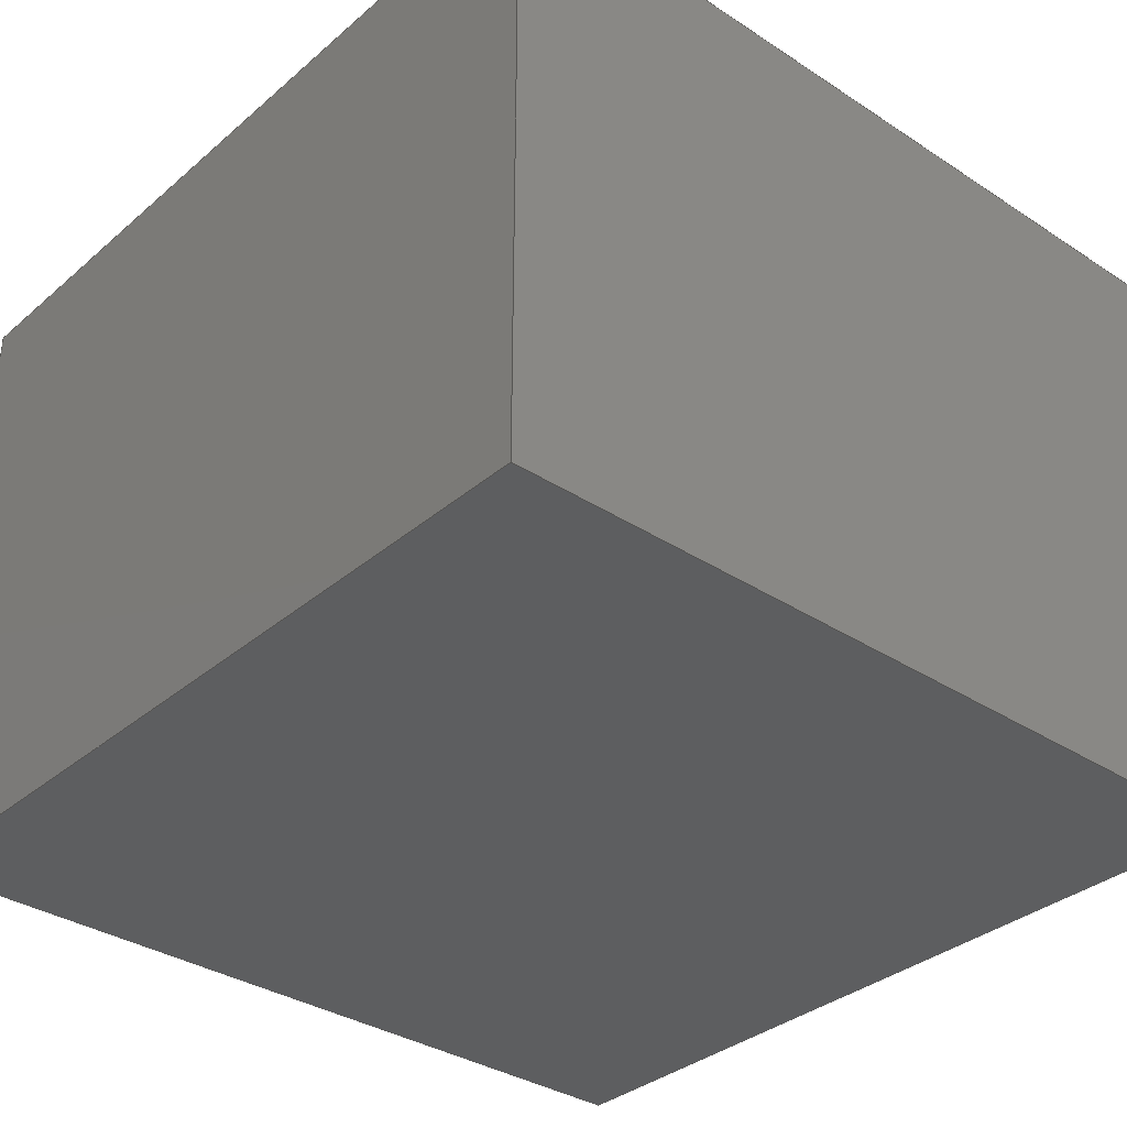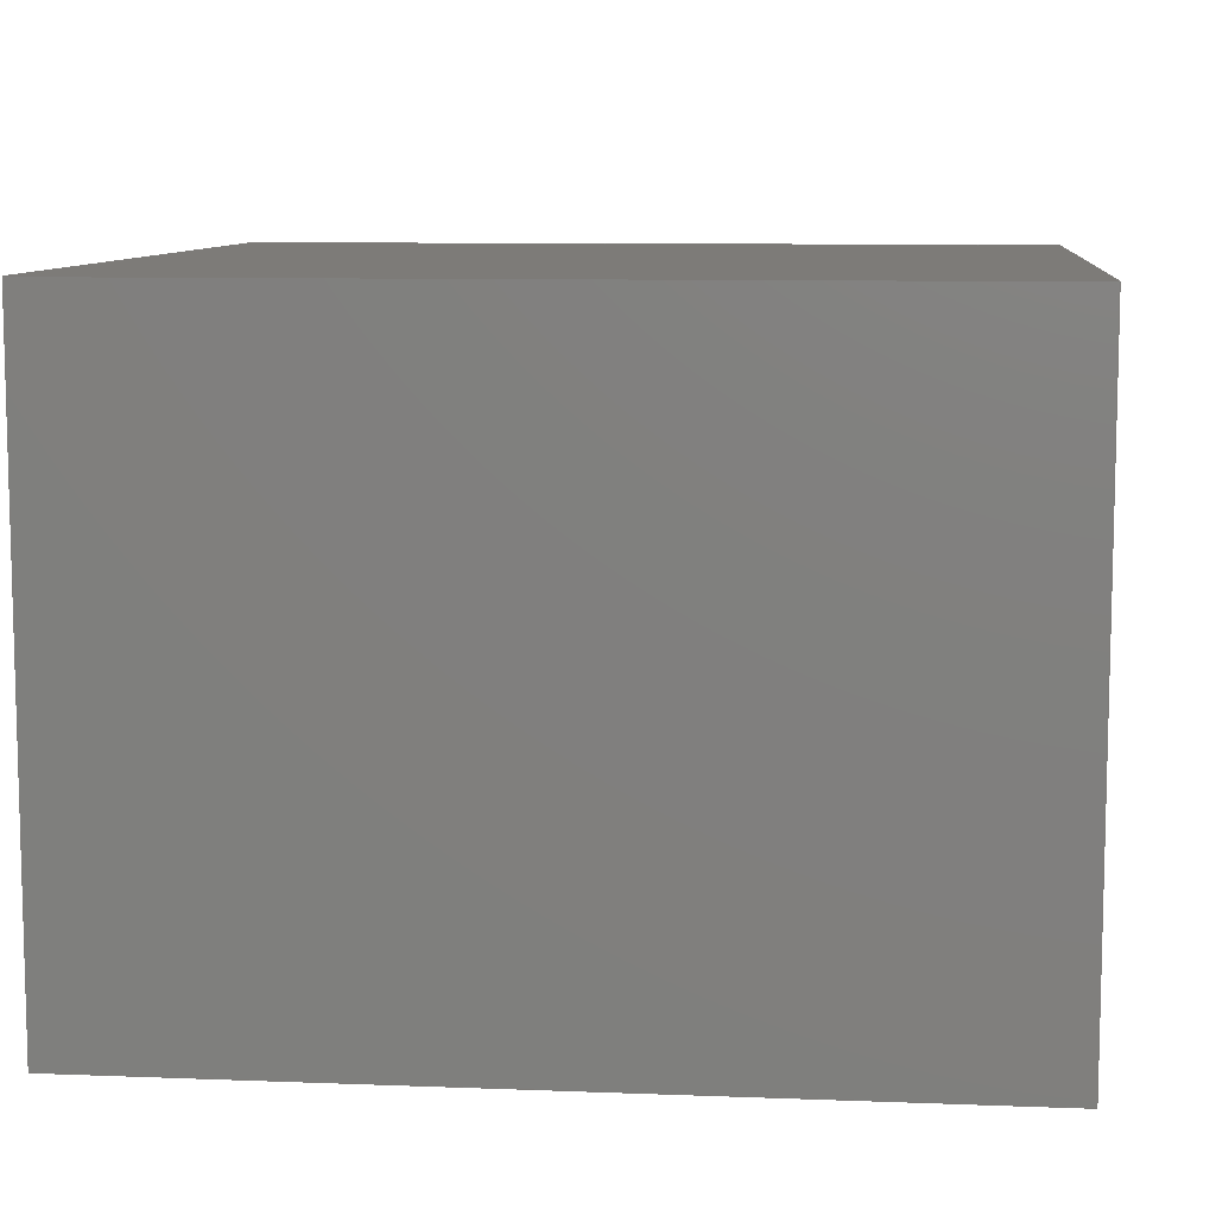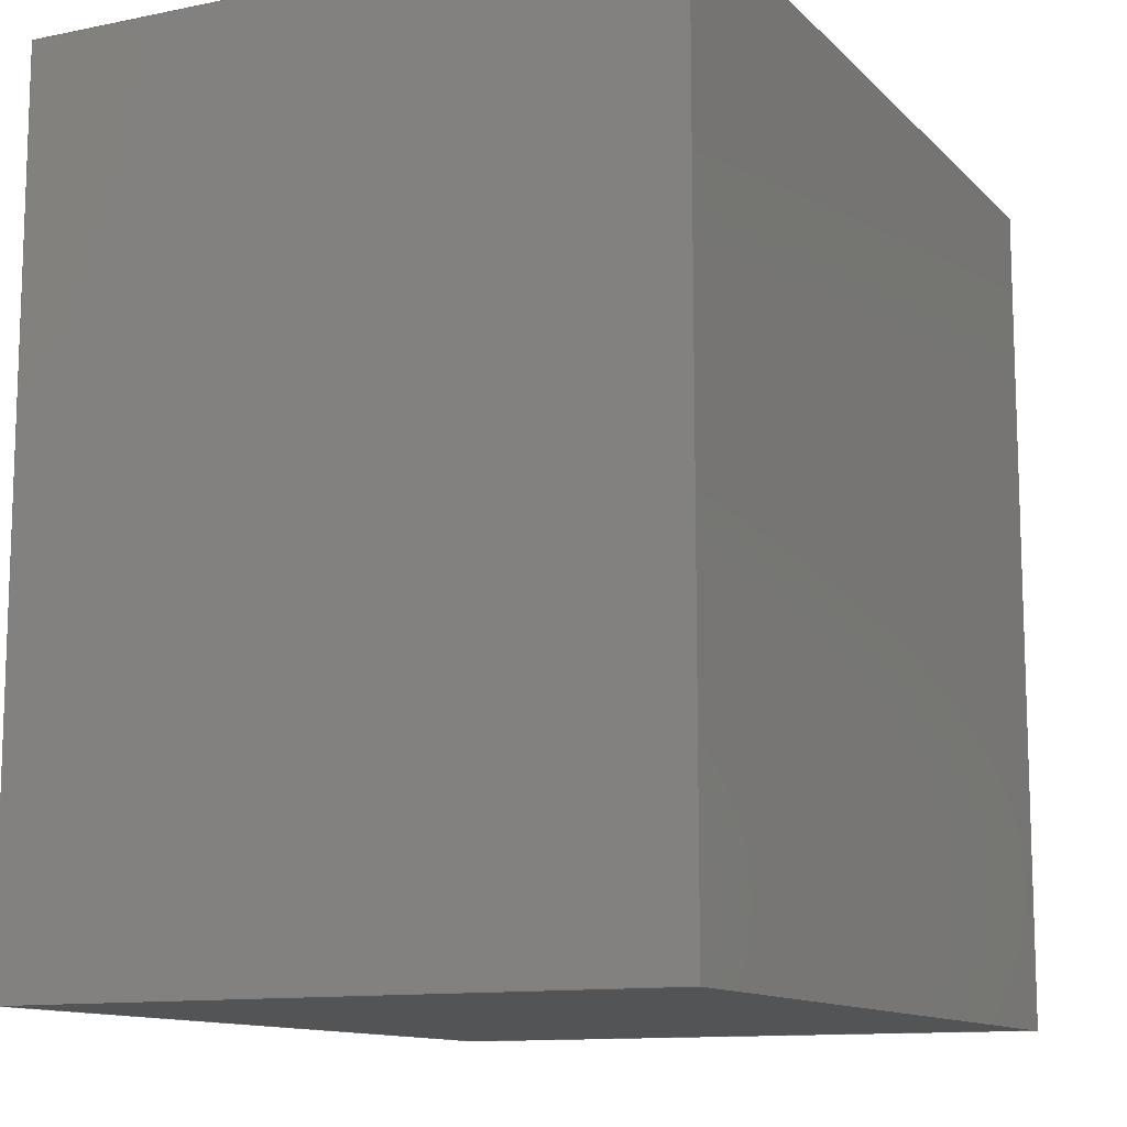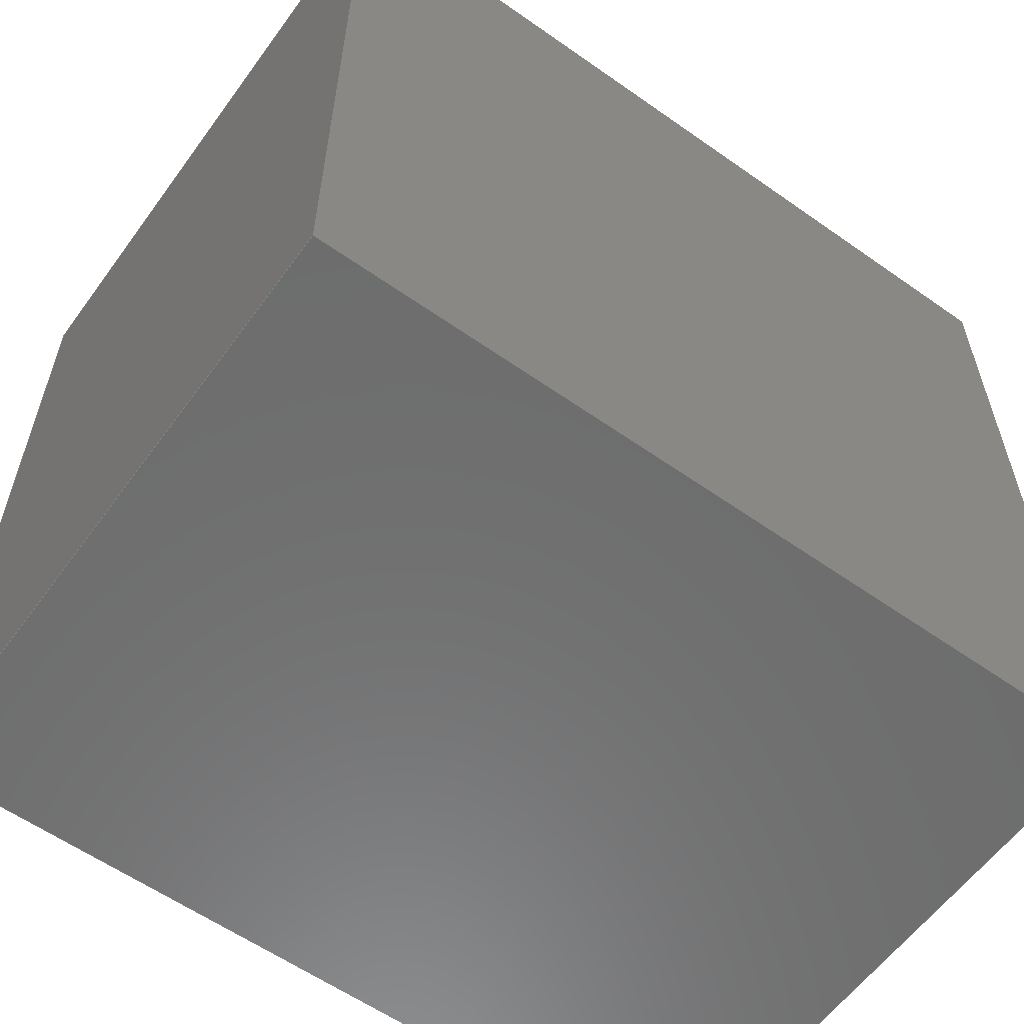
<metadata>
{"format":"step","ext":"step","renderer":"f3d","projection":"perspective","resolution":1024,"background":"white","views":[{"elev":-34.3,"azim":48.7,"up":"+Z"},{"elev":9.0,"azim":5.9,"up":"+Z"},{"elev":-11.9,"azim":-64.0,"up":"+Y"},{"elev":-59.3,"azim":-35.9,"up":"+Y"}]}
</metadata>
<code>
ISO-10303-21;
DATA;
#1 = CARTESIAN_POINT ( 'NONE',  ( 20, 20, 30 ) ) ;
#2 = DIRECTION ( 'NONE',  ( -0, -0, -1 ) ) ;
#3 = CARTESIAN_POINT ( 'NONE',  ( -20, 20, 30 ) ) ;
#4 = CARTESIAN_POINT ( 'NONE',  ( -20, 20, 0 ) ) ;
#5 = APPLICATION_PROTOCOL_DEFINITION ( 'international standard', 'config_control_design', 1994, #23 ) ;
#6 = CC_DESIGN_APPROVAL ( #200, ( #48 ) ) ;
#7 = DIRECTION ( 'NONE',  ( 1, 0, 0 ) ) ;
#8 = PERSON_AND_ORGANIZATION ( #51, #17 ) ;
#9 = APPROVAL_ROLE ( '' ) ;
#10 = VECTOR ( 'NONE', #24, 1000 ) ;
#11 = CARTESIAN_POINT ( 'NONE',  ( -20, -20, 30 ) ) ;
#12 = APPROVAL_STATUS ( 'not_yet_approved' ) ;
#13 = LOCAL_TIME ( 11, 9, 43, #154 ) ;
#14 = FACE_OUTER_BOUND ( 'NONE', #73, .T. ) ;
#15 = VECTOR ( 'NONE', #118, 1000 ) ;
#16 = ORIENTED_EDGE ( 'NONE', *, *, #68, .F. ) ;
#17 = ORGANIZATION ( 'UNSPECIFIED', 'UNSPECIFIED', '' ) ;
#18 = VECTOR ( 'NONE', #185, 1000 ) ;
#19 = ORIENTED_EDGE ( 'NONE', *, *, #226, .F. ) ;
#20 = COORDINATED_UNIVERSAL_TIME_OFFSET ( 3, 0, .AHEAD. ) ;
#21 = PLANE ( 'NONE',  #107 ) ;
#22 = LINE ( 'NONE', #63, #131 ) ;
#23 = APPLICATION_CONTEXT ( 'configuration controlled 3d designs of mechanical parts and assemblies' ) ;
#24 = DIRECTION ( 'NONE',  ( 0, 1, 0 ) ) ;
#25 = LINE ( 'NONE', #44, #37 ) ;
#26 = DIRECTION ( 'NONE',  ( -0, -0, -1 ) ) ;
#27 = APPROVAL_PERSON_ORGANIZATION ( #202, #125, #207 ) ;
#28 = ORIENTED_EDGE ( 'NONE', *, *, #155, .F. ) ;
#29 = ORIENTED_EDGE ( 'NONE', *, *, #142, .F. ) ;
#30 = VECTOR ( 'NONE', #2, 1000 ) ;
#31 = PERSON_AND_ORGANIZATION_ROLE ( 'design_supplier' ) ;
#32 = PRODUCT ( 'box_Default_sldprt', 'box_Default_sldprt', '', ( #219 ) ) ;
#33 = PERSON_AND_ORGANIZATION ( #51, #17 ) ;
#34 = LINE ( 'NONE', #84, #130 ) ;
#35 = ADVANCED_FACE ( 'NONE', ( #126 ), #113, .F. ) ;
#36 =( GEOMETRIC_REPRESENTATION_CONTEXT ( 3 ) GLOBAL_UNCERTAINTY_ASSIGNED_CONTEXT ( ( #234 ) ) GLOBAL_UNIT_ASSIGNED_CONTEXT ( ( #218, #82, #221 ) ) REPRESENTATION_CONTEXT ( 'NONE', 'WORKASPACE' ) );
#37 = VECTOR ( 'NONE', #26, 1000 ) ;
#38 = SECURITY_CLASSIFICATION ( '', '', #173 ) ;
#39 = EDGE_LOOP ( 'NONE', ( #176, #135, #19, #230 ) ) ;
#40 = CARTESIAN_POINT ( 'NONE',  ( -20, -20, 0 ) ) ;
#41 = PLANE ( 'NONE',  #150 ) ;
#42 = ORIENTED_EDGE ( 'NONE', *, *, #128, .T. ) ;
#43 = DIRECTION ( 'NONE',  ( 0, 0, 1 ) ) ;
#44 = CARTESIAN_POINT ( 'NONE',  ( 20, -20, 30 ) ) ;
#45 = CARTESIAN_POINT ( 'NONE',  ( -20, 20, 30 ) ) ;
#46 = PERSON_AND_ORGANIZATION ( #51, #17 ) ;
#47 = FACE_OUTER_BOUND ( 'NONE', #39, .T. ) ;
#48 = PRODUCT_DEFINITION ( 'UNKNOWN', '', #115, #189 ) ;
#49 = SHAPE_DEFINITION_REPRESENTATION ( #195, #191 ) ;
#50 = EDGE_LOOP ( 'NONE', ( #122, #172, #169, #159 ) ) ;
#51 = PERSON ( 'UNSPECIFIED', 'UNSPECIFIED', 'UNSPECIFIED', ('UNSPECIFIED'), ('UNSPECIFIED'), ('UNSPECIFIED') ) ;
#52 = APPROVAL_PERSON_ORGANIZATION ( #33, #200, #9 ) ;
#53 = DATE_AND_TIME ( #70, #103 ) ;
#54 = LINE ( 'NONE', #11, #18 ) ;
#55 = COORDINATED_UNIVERSAL_TIME_OFFSET ( 3, 0, .AHEAD. ) ;
#56 = CARTESIAN_POINT ( 'NONE',  ( 20, 20, 30 ) ) ;
#57 = DIRECTION ( 'NONE',  ( 0, 0, 1 ) ) ;
#58 = AXIS2_PLACEMENT_3D ( 'NONE', #60, #57, #182 ) ;
#59 = CARTESIAN_POINT ( 'NONE',  ( 20, -20, 0 ) ) ;
#60 = CARTESIAN_POINT ( 'NONE',  ( 0, 0, 0 ) ) ;
#61 = CARTESIAN_POINT ( 'NONE',  ( 0, 0, 0 ) ) ;
#62 = CARTESIAN_POINT ( 'NONE',  ( 20, -20, 30 ) ) ;
#63 = CARTESIAN_POINT ( 'NONE',  ( 20, -20, 30 ) ) ;
#64 = CARTESIAN_POINT ( 'NONE',  ( 20, -20, 0 ) ) ;
#65 = FACE_OUTER_BOUND ( 'NONE', #50, .T. ) ;
#66 = CC_DESIGN_PERSON_AND_ORGANIZATION_ASSIGNMENT ( #85, #110, ( #32 ) ) ;
#67 = CARTESIAN_POINT ( 'NONE',  ( 20, 20, 30 ) ) ;
#68 = EDGE_CURVE ( 'NONE', #75, #88, #34, .T. ) ;
#69 = APPROVAL_ROLE ( '' ) ;
#70 = CALENDAR_DATE ( 2018, 8, 7 ) ;
#71 = CC_DESIGN_PERSON_AND_ORGANIZATION_ASSIGNMENT ( #72, #204, ( #48 ) ) ;
#72 = PERSON_AND_ORGANIZATION ( #51, #17 ) ;
#73 = EDGE_LOOP ( 'NONE', ( #212, #81, #29, #190 ) ) ;
#74 = ORIENTED_EDGE ( 'NONE', *, *, #142, .T. ) ;
#75 = VERTEX_POINT ( 'NONE', #40 ) ;
#76 = ADVANCED_FACE ( 'NONE', ( #65 ), #41, .F. ) ;
#77 = CC_DESIGN_DATE_AND_TIME_ASSIGNMENT ( #160, #136, ( #38 ) ) ;
#78 = VECTOR ( 'NONE', #228, 1000 ) ;
#79 = EDGE_CURVE ( 'NONE', #121, #75, #83, .T. ) ;
#80 = ORIENTED_EDGE ( 'NONE', *, *, #79, .F. ) ;
#81 = ORIENTED_EDGE ( 'NONE', *, *, #104, .F. ) ;
#82 =( NAMED_UNIT ( * ) PLANE_ANGLE_UNIT ( ) SI_UNIT ( $, .RADIAN. ) );
#83 = LINE ( 'NONE', #205, #78 ) ;
#84 = CARTESIAN_POINT ( 'NONE',  ( 20, -20, 0 ) ) ;
#85 = PERSON_AND_ORGANIZATION ( #51, #17 ) ;
#86 = ORIENTED_EDGE ( 'NONE', *, *, #119, .F. ) ;
#87 = PERSON_AND_ORGANIZATION ( #51, #17 ) ;
#88 = VERTEX_POINT ( 'NONE', #59 ) ;
#89 = CLOSED_SHELL ( 'NONE', ( #76, #143, #178, #35, #215, #194 ) ) ;
#90 = EDGE_CURVE ( 'NONE', #108, #88, #25, .T. ) ;
#91 = FACE_OUTER_BOUND ( 'NONE', #224, .T. ) ;
#92 = DIRECTION ( 'NONE',  ( 1, 0, -0 ) ) ;
#93 = APPLICATION_PROTOCOL_DEFINITION ( 'international standard', 'config_control_design', 1994, #199 ) ;
#94 = DIRECTION ( 'NONE',  ( 1, 0, -0 ) ) ;
#95 = DIRECTION ( 'NONE',  ( 1, -0, -0 ) ) ;
#96 = CC_DESIGN_APPROVAL ( #144, ( #38 ) ) ;
#97 = PERSON_AND_ORGANIZATION ( #51, #17 ) ;
#98 = ORIENTED_EDGE ( 'NONE', *, *, #226, .T. ) ;
#99 = DIRECTION ( 'NONE',  ( -0, -1, -0 ) ) ;
#100 = EDGE_CURVE ( 'NONE', #177, #75, #54, .T. ) ;
#101 = MANIFOLD_SOLID_BREP ( 'Boss-Extrude1', #89 ) ;
#102 = CC_DESIGN_DATE_AND_TIME_ASSIGNMENT ( #53, #132, ( #48 ) ) ;
#103 = LOCAL_TIME ( 11, 9, 43, #151 ) ;
#104 = EDGE_CURVE ( 'NONE', #161, #175, #124, .T. ) ;
#105 = APPROVAL_DATE_TIME ( #208, #200 ) ;
#106 = CARTESIAN_POINT ( 'NONE',  ( 20, 20, 0 ) ) ;
#107 = AXIS2_PLACEMENT_3D ( 'NONE', #109, #112, #148 ) ;
#108 = VERTEX_POINT ( 'NONE', #183 ) ;
#109 = CARTESIAN_POINT ( 'NONE',  ( 20, -20, 30 ) ) ;
#110 = PERSON_AND_ORGANIZATION_ROLE ( 'design_owner' ) ;
#111 = CC_DESIGN_PERSON_AND_ORGANIZATION_ASSIGNMENT ( #97, #31, ( #115 ) ) ;
#112 = DIRECTION ( 'NONE',  ( -1, 0, 0 ) ) ;
#113 = PLANE ( 'NONE',  #192 ) ;
#114 = APPROVAL_PERSON_ORGANIZATION ( #87, #144, #69 ) ;
#115 = PRODUCT_DEFINITION_FORMATION_WITH_SPECIFIED_SOURCE ( 'ANY', '', #32, .NOT_KNOWN. ) ;
#116 = DIRECTION ( 'NONE',  ( 1.735e-16, -1, 0 ) ) ;
#117 = PERSON_AND_ORGANIZATION_ROLE ( 'creator' ) ;
#118 = DIRECTION ( 'NONE',  ( 0, 1, 0 ) ) ;
#119 = EDGE_CURVE ( 'NONE', #88, #175, #196, .T. ) ;
#120 = ORIENTED_EDGE ( 'NONE', *, *, #231, .F. ) ;
#121 = VERTEX_POINT ( 'NONE', #4 ) ;
#122 = ORIENTED_EDGE ( 'NONE', *, *, #79, .T. ) ;
#123 = CC_DESIGN_PERSON_AND_ORGANIZATION_ASSIGNMENT ( #8, #174, ( #38 ) ) ;
#124 = LINE ( 'NONE', #67, #203 ) ;
#125 = APPROVAL ( #12, 'UNSPECIFIED' ) ;
#126 = FACE_OUTER_BOUND ( 'NONE', #137, .T. ) ;
#127 = DIRECTION ( 'NONE',  ( 0, -0, 1 ) ) ;
#128 = EDGE_CURVE ( 'NONE', #235, #177, #237, .T. ) ;
#129 = CARTESIAN_POINT ( 'NONE',  ( 20, 20, 30 ) ) ;
#130 = VECTOR ( 'NONE', #95, 1000 ) ;
#131 = VECTOR ( 'NONE', #164, 1000 ) ;
#132 = DATE_TIME_ROLE ( 'creation_date' ) ;
#133 = DIRECTION ( 'NONE',  ( -0, -0, -1 ) ) ;
#134 = APPROVAL_DATE_TIME ( #179, #144 ) ;
#135 = ORIENTED_EDGE ( 'NONE', *, *, #90, .F. ) ;
#136 = DATE_TIME_ROLE ( 'classification_date' ) ;
#137 = EDGE_LOOP ( 'NONE', ( #157, #184, #120, #141 ) ) ;
#138 = VECTOR ( 'NONE', #149, 1000 ) ;
#139 = CC_DESIGN_APPROVAL ( #125, ( #115 ) ) ;
#140 = VECTOR ( 'NONE', #99, 1000 ) ;
#141 = ORIENTED_EDGE ( 'NONE', *, *, #104, .T. ) ;
#142 = EDGE_CURVE ( 'NONE', #108, #161, #188, .T. ) ;
#143 = ADVANCED_FACE ( 'NONE', ( #47 ), #167, .F. ) ;
#144 = APPROVAL ( #153, 'UNSPECIFIED' ) ;
#145 = CALENDAR_DATE ( 2018, 8, 7 ) ;
#146 = DIRECTION ( 'NONE',  ( 0, 1, -0 ) ) ;
#147 = LINE ( 'NONE', #56, #138 ) ;
#148 = DIRECTION ( 'NONE',  ( 0, 0, 1 ) ) ;
#149 = DIRECTION ( 'NONE',  ( -1, -1.735e-16, 0 ) ) ;
#150 = AXIS2_PLACEMENT_3D ( 'NONE', #220, #7, #152 ) ;
#151 = COORDINATED_UNIVERSAL_TIME_OFFSET ( 3, 0, .AHEAD. ) ;
#152 = DIRECTION ( 'NONE',  ( 0, 0, -1 ) ) ;
#153 = APPROVAL_STATUS ( 'not_yet_approved' ) ;
#154 = COORDINATED_UNIVERSAL_TIME_OFFSET ( 3, 0, .AHEAD. ) ;
#155 = EDGE_CURVE ( 'NONE', #175, #121, #232, .T. ) ;
#156 = FACE_OUTER_BOUND ( 'NONE', #209, .T. ) ;
#157 = ORIENTED_EDGE ( 'NONE', *, *, #155, .T. ) ;
#158 = APPROVAL_DATE_TIME ( #211, #125 ) ;
#159 = ORIENTED_EDGE ( 'NONE', *, *, #210, .T. ) ;
#160 = DATE_AND_TIME ( #197, #236 ) ;
#161 = VERTEX_POINT ( 'NONE', #1 ) ;
#162 = CC_DESIGN_PERSON_AND_ORGANIZATION_ASSIGNMENT ( #46, #117, ( #115 ) ) ;
#163 = LOCAL_TIME ( 11, 9, 43, #193 ) ;
#164 = DIRECTION ( 'NONE',  ( 1, -0, -0 ) ) ;
#165 = CARTESIAN_POINT ( 'NONE',  ( 20, 20, 0 ) ) ;
#166 = PLANE ( 'NONE',  #214 ) ;
#167 = PLANE ( 'NONE',  #233 ) ;
#168 = APPROVAL_STATUS ( 'not_yet_approved' ) ;
#169 = ORIENTED_EDGE ( 'NONE', *, *, #128, .F. ) ;
#170 = CARTESIAN_POINT ( 'NONE',  ( 0, 0, 30 ) ) ;
#171 = CALENDAR_DATE ( 2018, 8, 7 ) ;
#172 = ORIENTED_EDGE ( 'NONE', *, *, #100, .F. ) ;
#173 = SECURITY_CLASSIFICATION_LEVEL ( 'unclassified' ) ;
#174 = PERSON_AND_ORGANIZATION_ROLE ( 'classification_officer' ) ;
#175 = VERTEX_POINT ( 'NONE', #165 ) ;
#176 = ORIENTED_EDGE ( 'NONE', *, *, #68, .T. ) ;
#177 = VERTEX_POINT ( 'NONE', #225 ) ;
#178 = ADVANCED_FACE ( 'NONE', ( #14 ), #21, .F. ) ;
#179 = DATE_AND_TIME ( #187, #163 ) ;
#180 = DIRECTION ( 'NONE',  ( -1, -1.735e-16, 0 ) ) ;
#181 = AXIS2_PLACEMENT_3D ( 'NONE', #61, #127, #94 ) ;
#182 = DIRECTION ( 'NONE',  ( 1, 0, 0 ) ) ;
#183 = CARTESIAN_POINT ( 'NONE',  ( 20, -20, 30 ) ) ;
#184 = ORIENTED_EDGE ( 'NONE', *, *, #210, .F. ) ;
#185 = DIRECTION ( 'NONE',  ( -0, -0, -1 ) ) ;
#186 = DIRECTION ( 'NONE',  ( 0, -0, 1 ) ) ;
#187 = CALENDAR_DATE ( 2018, 8, 7 ) ;
#188 = LINE ( 'NONE', #223, #15 ) ;
#189 = DESIGN_CONTEXT ( 'detailed design', #23, 'design' ) ;
#190 = ORIENTED_EDGE ( 'NONE', *, *, #90, .T. ) ;
#191 = ADVANCED_BREP_SHAPE_REPRESENTATION ( 'box_Default_sldprt', ( #101, #58 ), #36 ) ;
#192 = AXIS2_PLACEMENT_3D ( 'NONE', #129, #116, #227 ) ;
#193 = COORDINATED_UNIVERSAL_TIME_OFFSET ( 3, 0, .AHEAD. ) ;
#194 = ADVANCED_FACE ( 'NONE', ( #91 ), #198, .F. ) ;
#195 = PRODUCT_DEFINITION_SHAPE ( 'NONE', 'NONE',  #48 ) ;
#196 = LINE ( 'NONE', #64, #10 ) ;
#197 = CALENDAR_DATE ( 2018, 8, 7 ) ;
#198 = PLANE ( 'NONE',  #181 ) ;
#199 = APPLICATION_CONTEXT ( 'configuration controlled 3d designs of mechanical parts and assemblies' ) ;
#200 = APPROVAL ( #168, 'UNSPECIFIED' ) ;
#201 = CARTESIAN_POINT ( 'NONE',  ( -20, -20, 30 ) ) ;
#202 = PERSON_AND_ORGANIZATION ( #51, #17 ) ;
#203 = VECTOR ( 'NONE', #133, 1000 ) ;
#204 = PERSON_AND_ORGANIZATION_ROLE ( 'creator' ) ;
#205 = CARTESIAN_POINT ( 'NONE',  ( -20, -20, 0 ) ) ;
#206 = PRODUCT_RELATED_PRODUCT_CATEGORY ( 'detail', '', ( #32 ) ) ;
#207 = APPROVAL_ROLE ( '' ) ;
#208 = DATE_AND_TIME ( #171, #216 ) ;
#209 = EDGE_LOOP ( 'NONE', ( #42, #98, #74, #217 ) ) ;
#210 = EDGE_CURVE ( 'NONE', #235, #121, #213, .T. ) ;
#211 = DATE_AND_TIME ( #145, #13 ) ;
#212 = ORIENTED_EDGE ( 'NONE', *, *, #119, .T. ) ;
#213 = LINE ( 'NONE', #45, #30 ) ;
#214 = AXIS2_PLACEMENT_3D ( 'NONE', #170, #186, #92 ) ;
#215 = ADVANCED_FACE ( 'NONE', ( #156 ), #166, .T. ) ;
#216 = LOCAL_TIME ( 11, 9, 43, #55 ) ;
#217 = ORIENTED_EDGE ( 'NONE', *, *, #231, .T. ) ;
#218 =( LENGTH_UNIT ( ) NAMED_UNIT ( * ) SI_UNIT ( .MILLI., .METRE. ) );
#219 = MECHANICAL_CONTEXT ( 'NONE', #199, 'mechanical' ) ;
#220 = CARTESIAN_POINT ( 'NONE',  ( -20, -20, 30 ) ) ;
#221 =( NAMED_UNIT ( * ) SI_UNIT ( $, .STERADIAN. ) SOLID_ANGLE_UNIT ( ) );
#222 = CC_DESIGN_SECURITY_CLASSIFICATION ( #38, ( #115 ) ) ;
#223 = CARTESIAN_POINT ( 'NONE',  ( 20, -20, 30 ) ) ;
#224 = EDGE_LOOP ( 'NONE', ( #80, #28, #86, #16 ) ) ;
#225 = CARTESIAN_POINT ( 'NONE',  ( -20, -20, 30 ) ) ;
#226 = EDGE_CURVE ( 'NONE', #177, #108, #22, .T. ) ;
#227 = DIRECTION ( 'NONE',  ( 1, 1.735e-16, 0 ) ) ;
#228 = DIRECTION ( 'NONE',  ( -0, -1, -0 ) ) ;
#229 = VECTOR ( 'NONE', #180, 1000 ) ;
#230 = ORIENTED_EDGE ( 'NONE', *, *, #100, .T. ) ;
#231 = EDGE_CURVE ( 'NONE', #161, #235, #147, .T. ) ;
#232 = LINE ( 'NONE', #106, #229 ) ;
#233 = AXIS2_PLACEMENT_3D ( 'NONE', #62, #146, #43 ) ;
#234 = UNCERTAINTY_MEASURE_WITH_UNIT (LENGTH_MEASURE( 1e-05 ), #218, 'distance_accuracy_value', 'NONE');
#235 = VERTEX_POINT ( 'NONE', #3 ) ;
#236 = LOCAL_TIME ( 11, 9, 43, #20 ) ;
#237 = LINE ( 'NONE', #201, #140 ) ;
ENDSEC;
END-ISO-10303-21;

</code>
